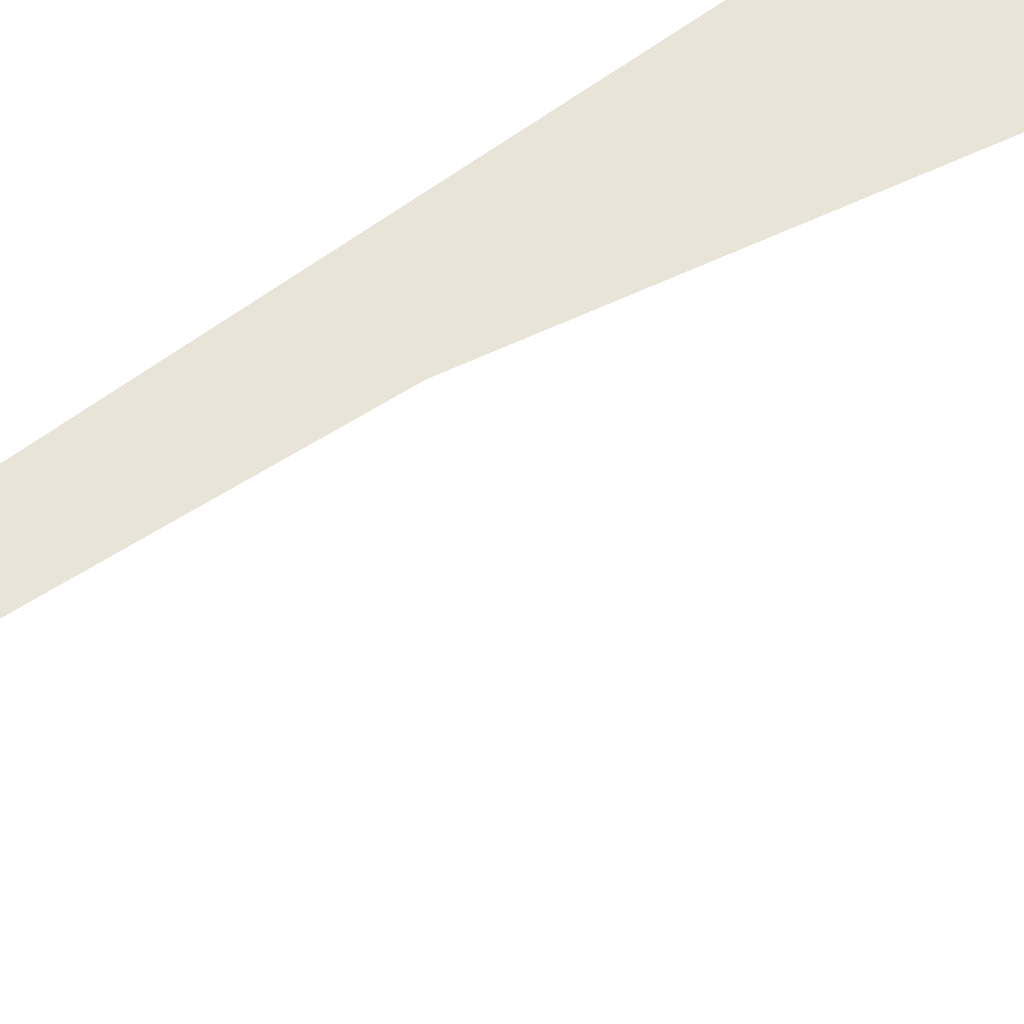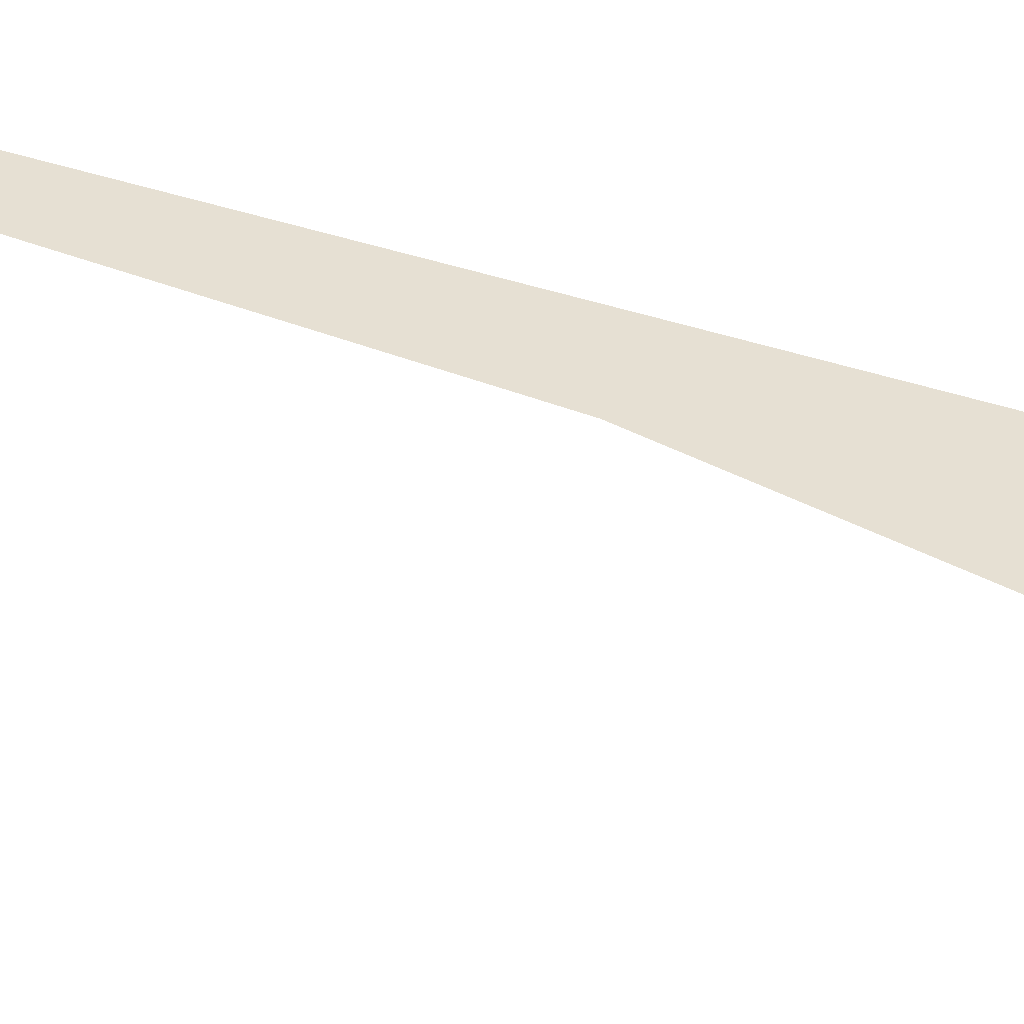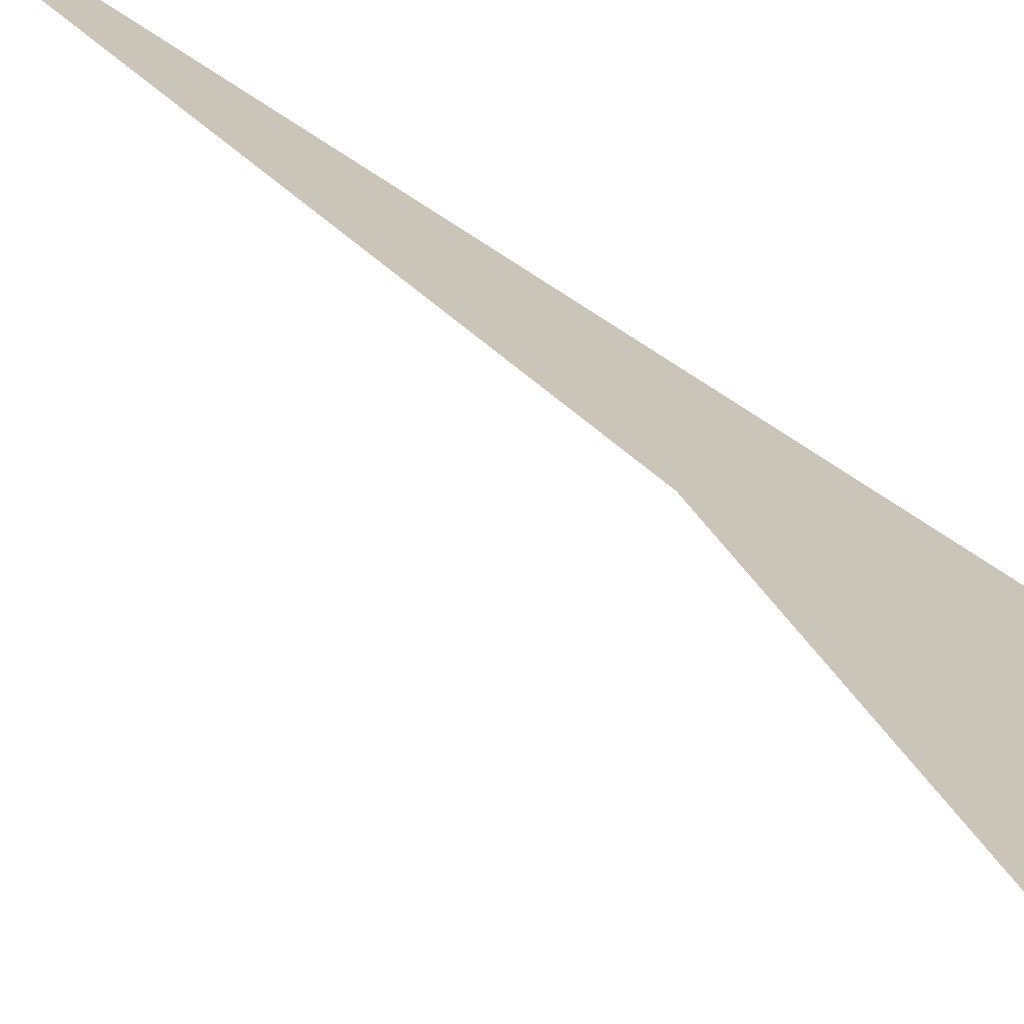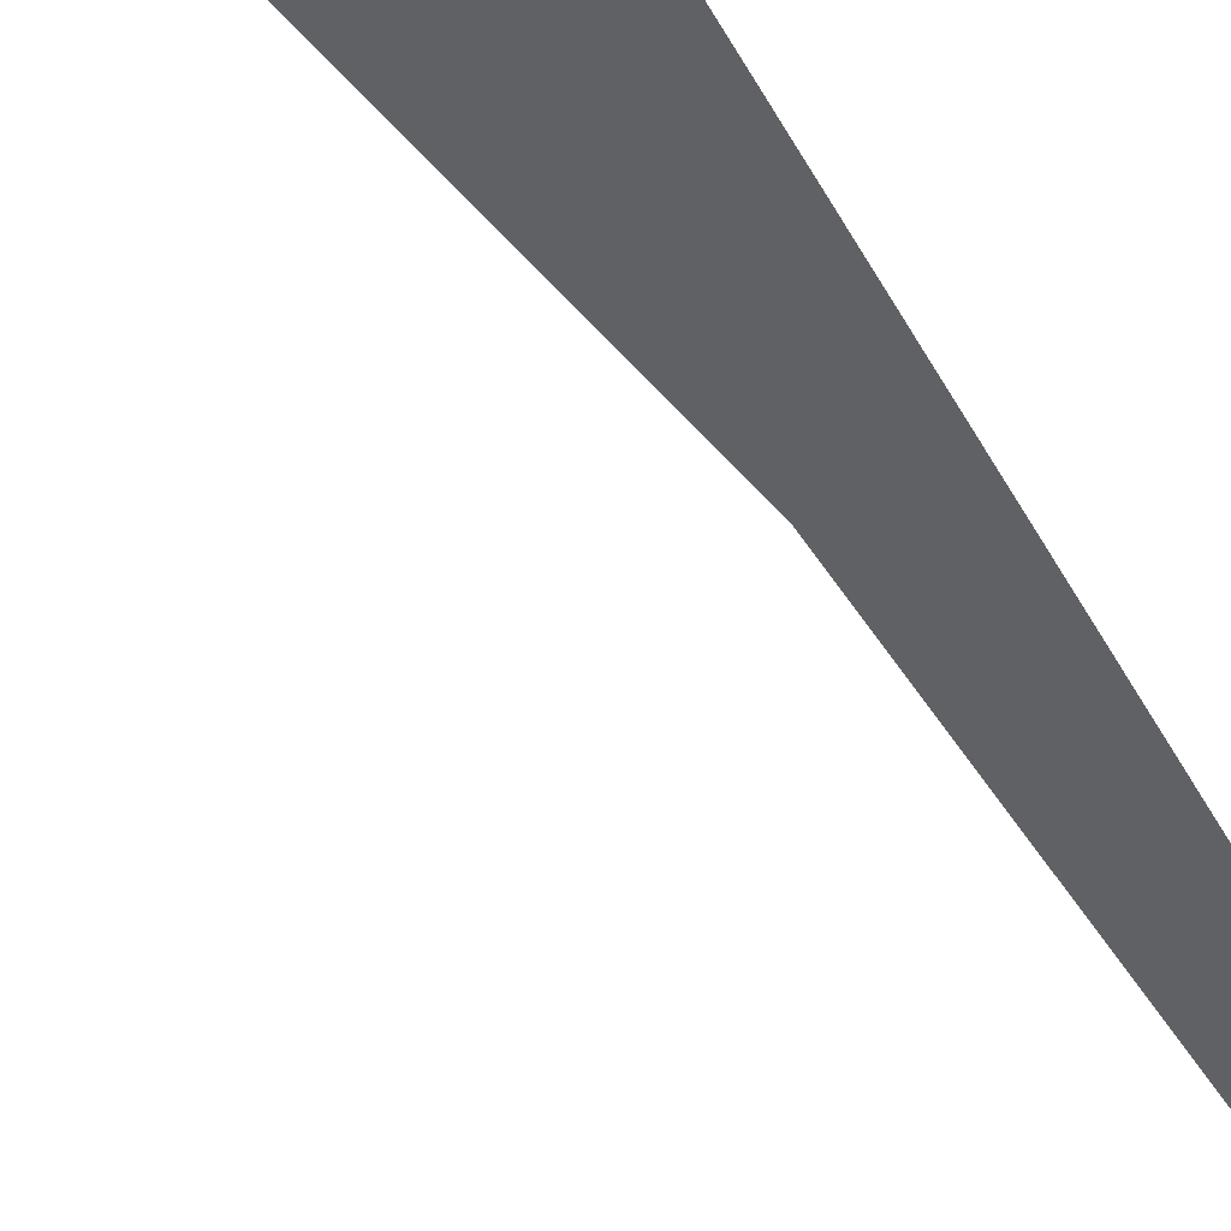
<metadata>
{"format":"obj","ext":"obj","renderer":"f3d","projection":"perspective","resolution":1024,"background":"white","views":[{"elev":60.7,"azim":-126.8,"up":"+Y"},{"elev":38.5,"azim":-67.1,"up":"+Y"},{"elev":20.4,"azim":-27.2,"up":"+Y"},{"elev":-49.8,"azim":26.6,"up":"+Y"}]}
</metadata>
<code>
v 0.05 0 0.01294
v 0.04957 0 0.006525
v 0.05 0 0
v 0.05 0 0.01294
v 0.04829 0 0.01294
v 0.04957 0 0.006525
g mesh1884
f 1 2 3
f 4 5 6

</code>
